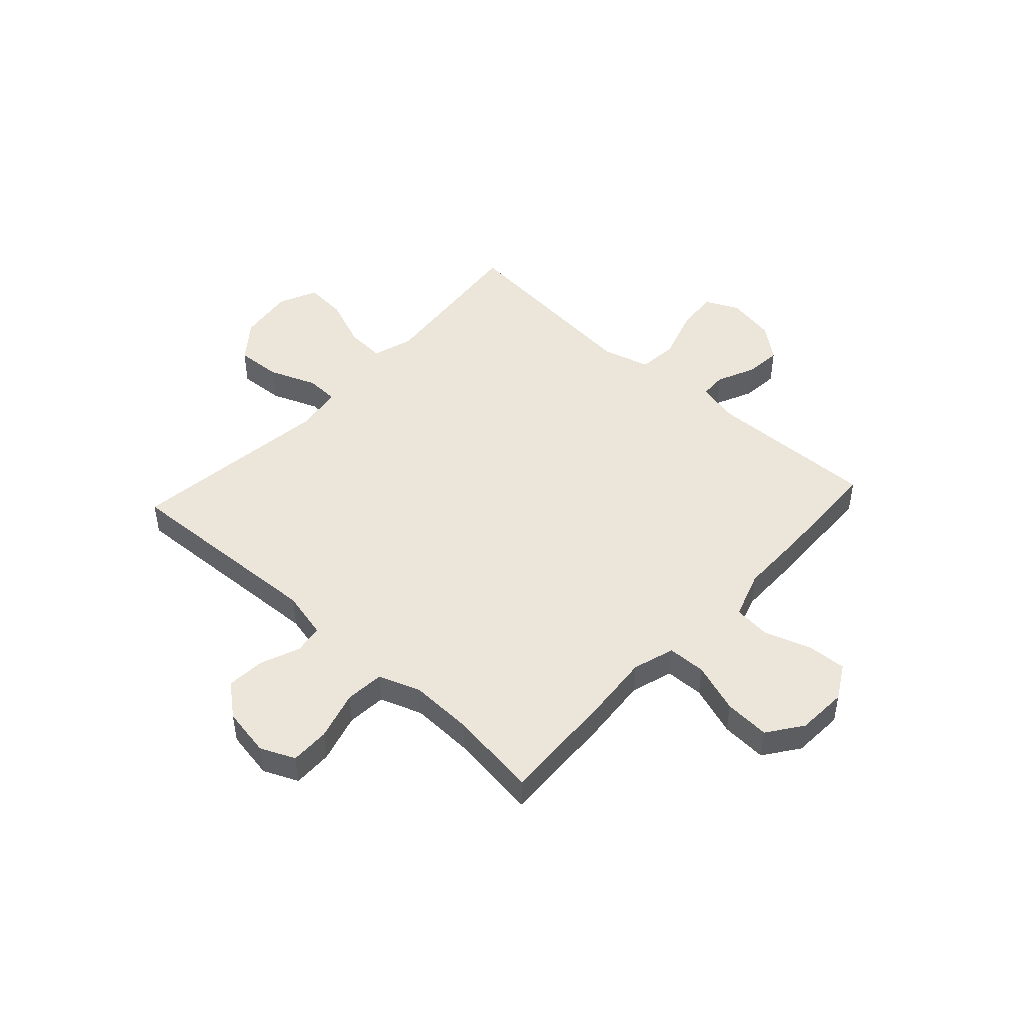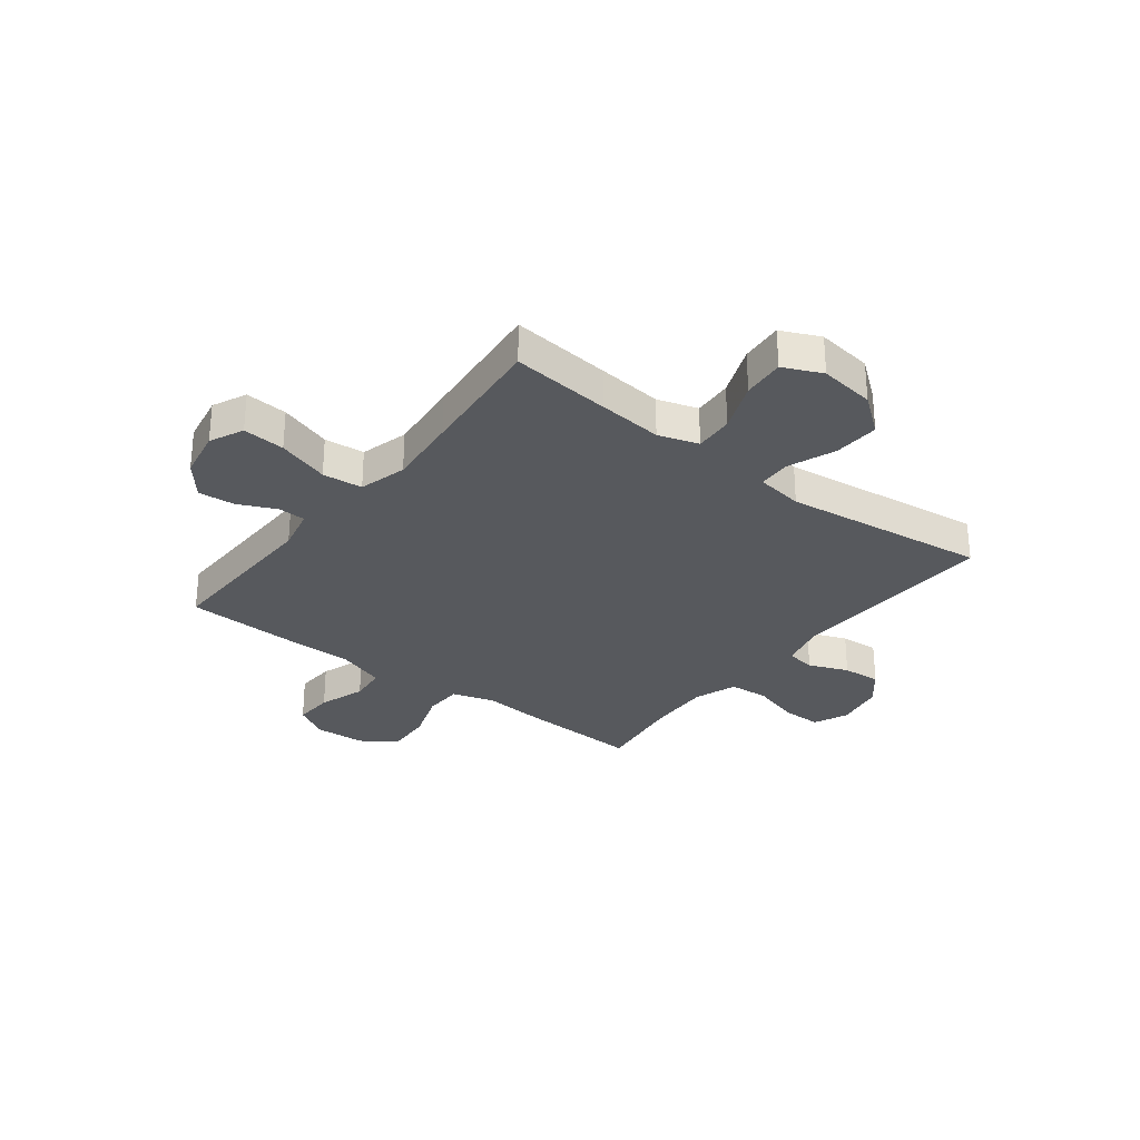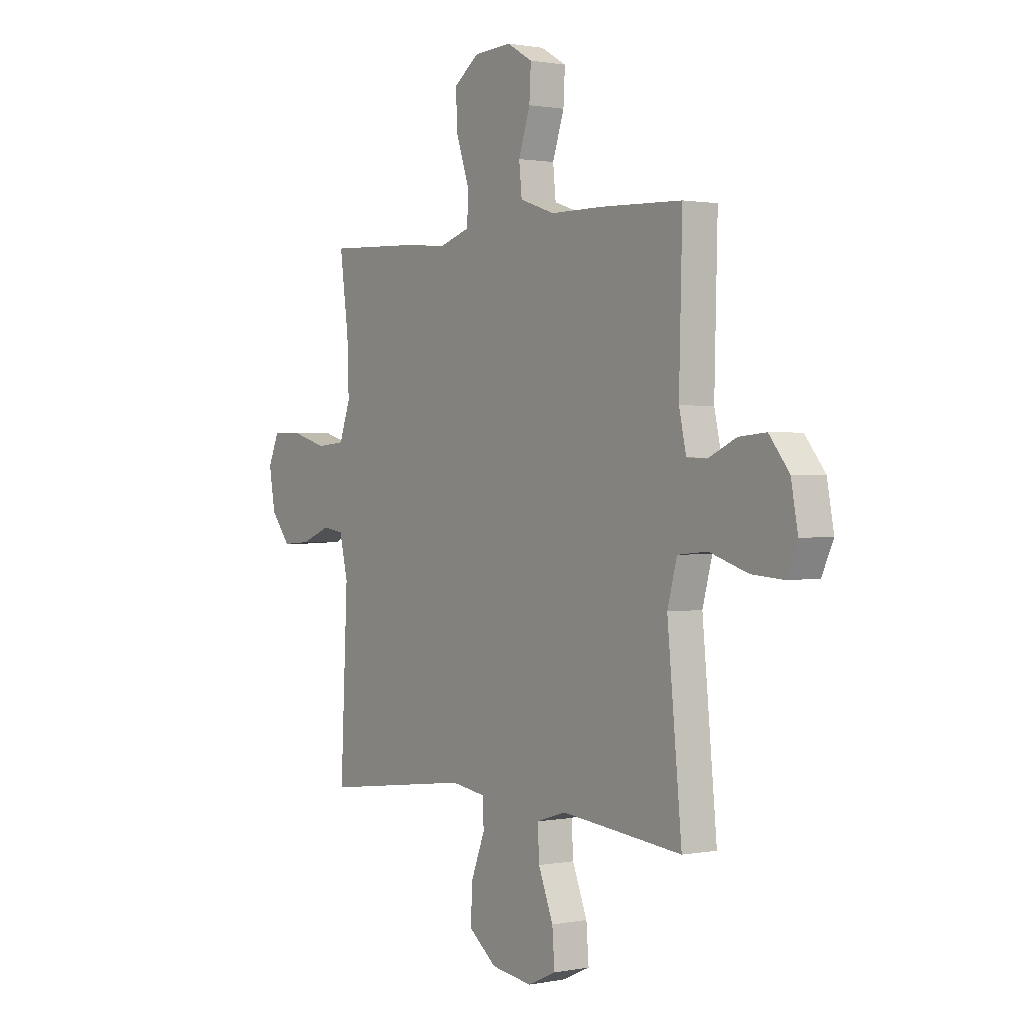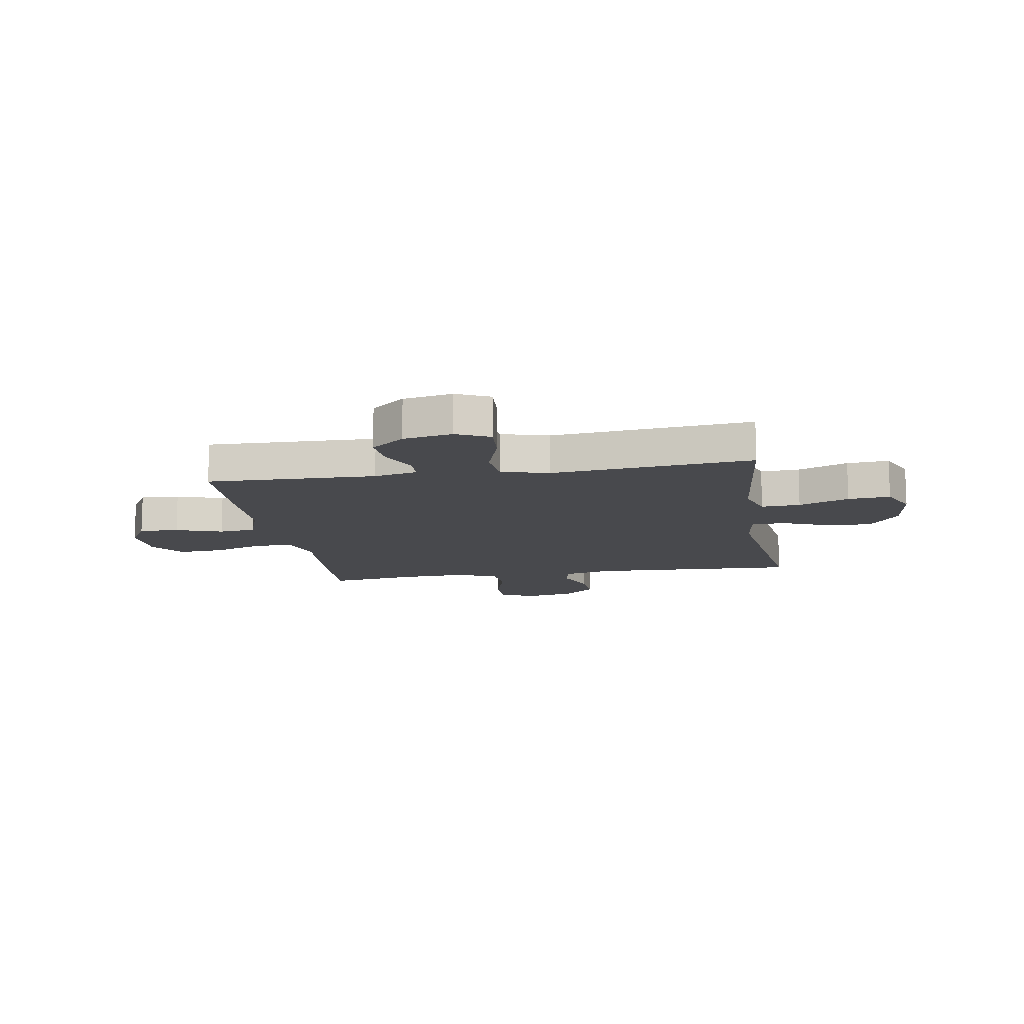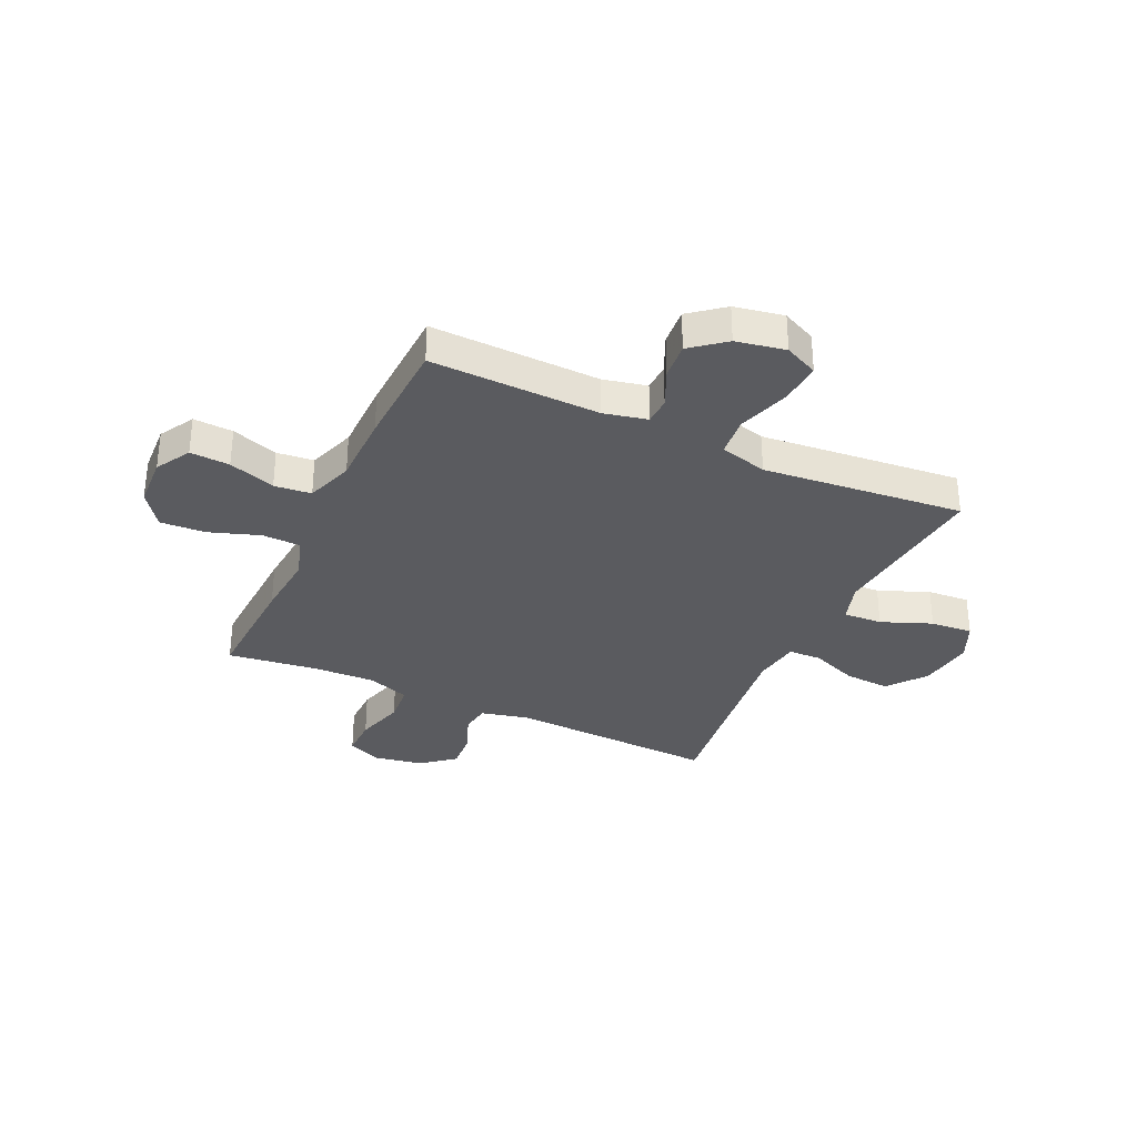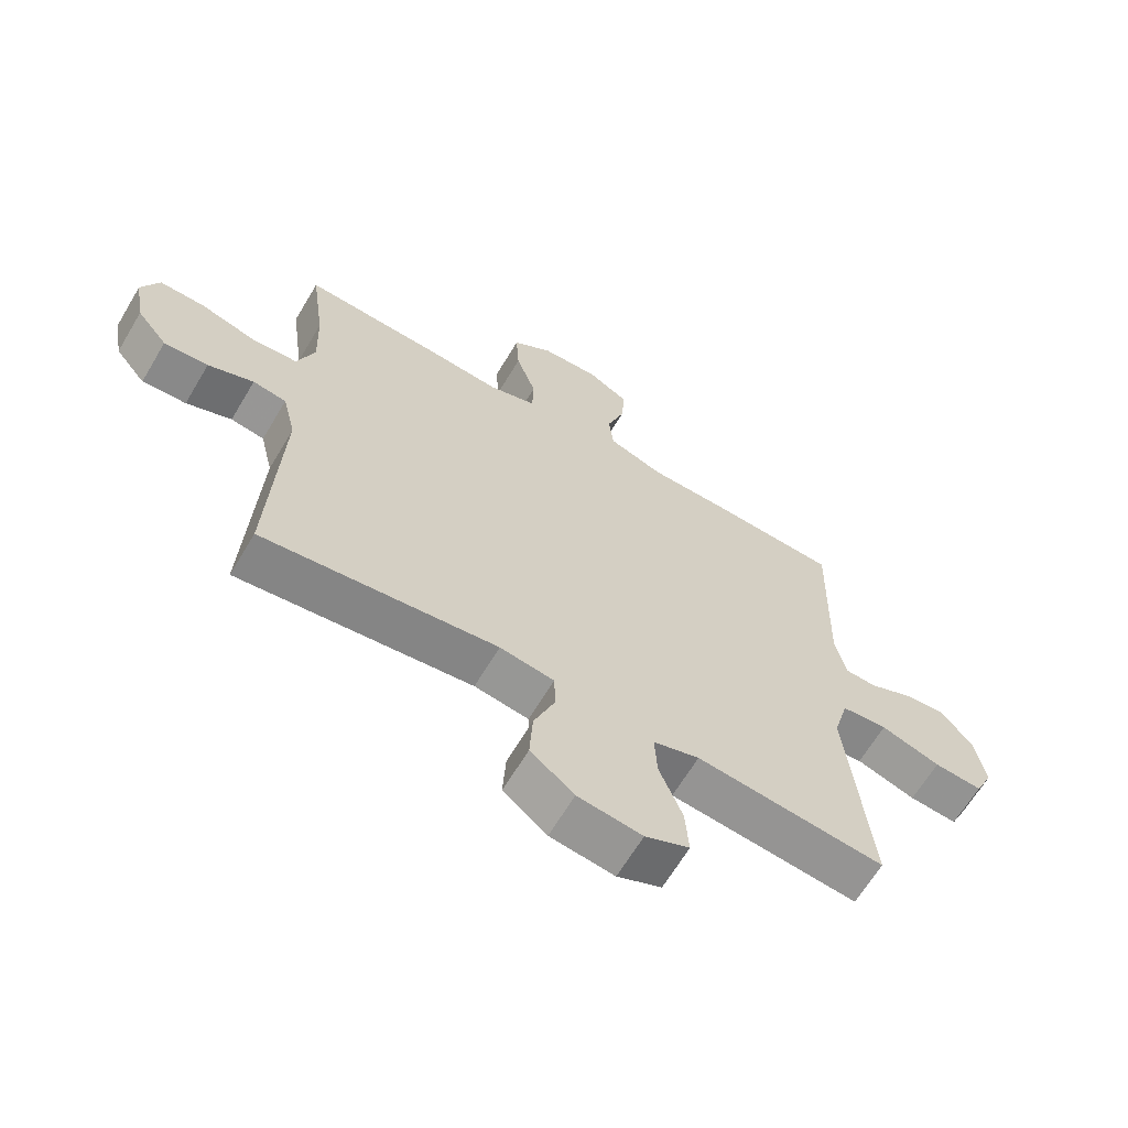
<metadata>
{"format":"obj","ext":"obj","renderer":"f3d","projection":"perspective","resolution":1024,"background":"white","views":[{"elev":47.1,"azim":-47.5,"up":"+Y"},{"elev":-29.6,"azim":142.4,"up":"+Y"},{"elev":0.9,"azim":54.8,"up":"+Z"},{"elev":-12.5,"azim":99.4,"up":"+Y"},{"elev":-33.1,"azim":65.1,"up":"+Y"},{"elev":-65.0,"azim":-30.8,"up":"+Z"}]}
</metadata>
<code>
v -0.5 0.07 -0.5
v -0.482 0.07 -0.114
v -0.503 0.07 -0.026
v -0.557 0.07 -0.018
v -0.63 0.07 -0.047
v -0.701 0.07 -0.052
v -0.75 0.07 0.008
v -0.766 0.07 0.098
v -0.738 0.07 0.162
v -0.665 0.07 0.161
v -0.574 0.07 0.135
v -0.502 0.07 0.141
v -0.474 0.07 0.219
v -0.478 0.07 0.336
v -0.5 0.07 0.5
v -0.281 0.07 0.49
v -0.161 0.07 0.48
v -0.084 0.07 0.504
v -0.082 0.07 0.575
v -0.114 0.07 0.668
v -0.119 0.07 0.752
v -0.055 0.07 0.798
v 0.039 0.07 0.803
v 0.103 0.07 0.766
v 0.099 0.07 0.693
v 0.07 0.07 0.607
v 0.077 0.07 0.539
v 0.165 0.07 0.509
v 0.297 0.07 0.508
v 0.5 0.07 0.5
v 0.492 0.07 0.188
v 0.51 0.07 0.108
v 0.56 0.07 0.106
v 0.63 0.07 0.138
v 0.698 0.07 0.144
v 0.748 0.07 0.082
v 0.765 0.07 -0.009
v 0.736 0.07 -0.071
v 0.658 0.07 -0.065
v 0.562 0.07 -0.034
v 0.488 0.07 -0.041
v 0.464 0.07 -0.129
v 0.477 0.07 -0.262
v 0.5 0.07 -0.5
v 0.316 0.07 -0.481
v 0.197 0.07 -0.469
v 0.123 0.07 -0.492
v 0.127 0.07 -0.564
v 0.164 0.07 -0.657
v 0.17 0.07 -0.735
v 0.099 0.07 -0.767
v -0.004 0.07 -0.753
v -0.074 0.07 -0.698
v -0.069 0.07 -0.614
v -0.035 0.07 -0.527
v -0.037 0.07 -0.466
v -0.124 0.07 -0.453
v -0.5 0 -0.5
v -0.482 0 -0.114
v -0.503 0 -0.026
v -0.557 0 -0.018
v -0.63 0 -0.047
v -0.701 0 -0.052
v -0.75 0 0.008
v -0.766 0 0.098
v -0.738 0 0.162
v -0.665 0 0.161
v -0.574 0 0.135
v -0.502 0 0.141
v -0.474 0 0.219
v -0.478 0 0.336
v -0.5 0 0.5
v -0.281 0 0.49
v -0.161 0 0.48
v -0.084 0 0.504
v -0.082 0 0.575
v -0.114 0 0.668
v -0.119 0 0.752
v -0.055 0 0.798
v 0.039 0 0.803
v 0.103 0 0.766
v 0.099 0 0.693
v 0.07 0 0.607
v 0.077 0 0.539
v 0.165 0 0.509
v 0.297 0 0.508
v 0.5 0 0.5
v 0.492 0 0.188
v 0.51 0 0.108
v 0.56 0 0.106
v 0.63 0 0.138
v 0.698 0 0.144
v 0.748 0 0.082
v 0.765 0 -0.009
v 0.736 0 -0.071
v 0.658 0 -0.065
v 0.562 0 -0.034
v 0.488 0 -0.041
v 0.464 0 -0.129
v 0.477 0 -0.262
v 0.5 0 -0.5
v 0.316 0 -0.481
v 0.197 0 -0.469
v 0.123 0 -0.492
v 0.127 0 -0.564
v 0.164 0 -0.657
v 0.17 0 -0.735
v 0.099 0 -0.767
v -0.004 0 -0.753
v -0.074 0 -0.698
v -0.069 0 -0.614
v -0.035 0 -0.527
v -0.037 0 -0.466
v -0.124 0 -0.453
f 53 54 55
f 52 53 55
f 51 52 55
f 50 51 55
f 49 50 55
f 48 49 55
f 47 48 55 56
f 46 47 56
f 42 43 44 45
f 41 42 45 46
f 38 39 40
f 37 38 40
f 36 37 40
f 35 36 40
f 34 35 40
f 33 34 40
f 32 33 40 41
f 46 56 57
f 41 46 57
f 32 41 57
f 31 32 57
f 24 25 26
f 23 24 26
f 22 23 26
f 21 22 26
f 20 21 26
f 19 20 26
f 18 19 26 27
f 17 18 27 28
f 14 15 16 17
f 30 31 57
f 29 30 57
f 28 29 57
f 17 28 57
f 14 17 57
f 13 14 57
f 9 10 11
f 8 9 11
f 7 8 11
f 6 7 11
f 5 6 11
f 4 5 11
f 57 1 2
f 57 2 3
f 13 57 3
f 12 13 3
f 3 4 11 12
f 112 111 110
f 112 110 109
f 112 109 108
f 112 108 107
f 112 107 106
f 112 106 105
f 113 112 105 104
f 113 104 103
f 102 101 100 99
f 103 102 99 98
f 97 96 95
f 97 95 94
f 97 94 93
f 97 93 92
f 97 92 91
f 97 91 90
f 98 97 90 89
f 114 113 103
f 114 103 98
f 114 98 89
f 114 89 88
f 83 82 81
f 83 81 80
f 83 80 79
f 83 79 78
f 83 78 77
f 83 77 76
f 84 83 76 75
f 85 84 75 74
f 74 73 72 71
f 114 88 87
f 114 87 86
f 114 86 85
f 114 85 74
f 114 74 71
f 114 71 70
f 68 67 66
f 68 66 65
f 68 65 64
f 68 64 63
f 68 63 62
f 68 62 61
f 59 58 114
f 60 59 114
f 60 114 70
f 60 70 69
f 69 68 61 60
f 1 58 59 2
f 2 59 60 3
f 3 60 61 4
f 4 61 62 5
f 5 62 63 6
f 6 63 64 7
f 7 64 65 8
f 8 65 66 9
f 9 66 67 10
f 10 67 68 11
f 11 68 69 12
f 12 69 70 13
f 13 70 71 14
f 14 71 72 15
f 15 72 73 16
f 16 73 74 17
f 17 74 75 18
f 18 75 76 19
f 19 76 77 20
f 20 77 78 21
f 21 78 79 22
f 22 79 80 23
f 23 80 81 24
f 24 81 82 25
f 25 82 83 26
f 26 83 84 27
f 27 84 85 28
f 28 85 86 29
f 29 86 87 30
f 30 87 88 31
f 31 88 89 32
f 32 89 90 33
f 33 90 91 34
f 34 91 92 35
f 35 92 93 36
f 36 93 94 37
f 37 94 95 38
f 38 95 96 39
f 39 96 97 40
f 40 97 98 41
f 41 98 99 42
f 42 99 100 43
f 43 100 101 44
f 44 101 102 45
f 45 102 103 46
f 46 103 104 47
f 47 104 105 48
f 48 105 106 49
f 49 106 107 50
f 50 107 108 51
f 51 108 109 52
f 52 109 110 53
f 53 110 111 54
f 54 111 112 55
f 55 112 113 56
f 56 113 114 57
f 57 114 58 1

</code>
